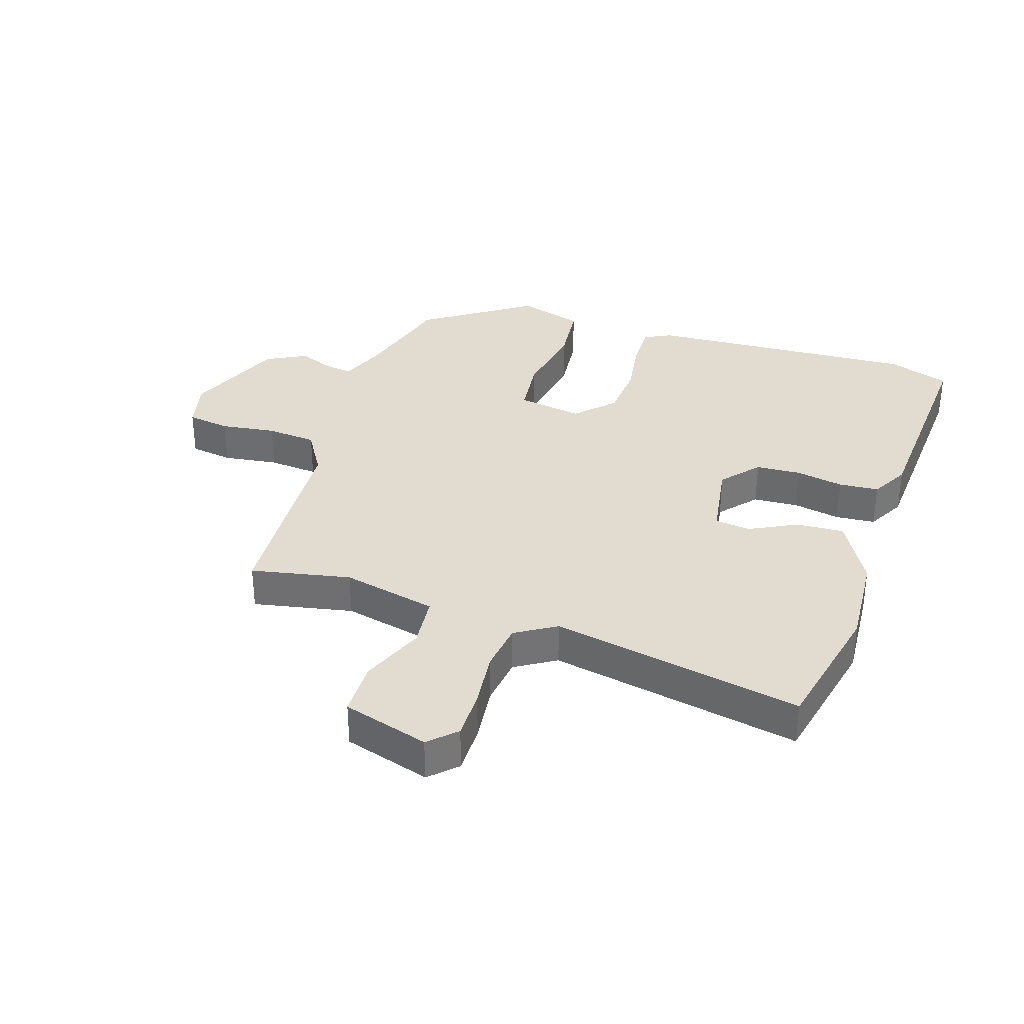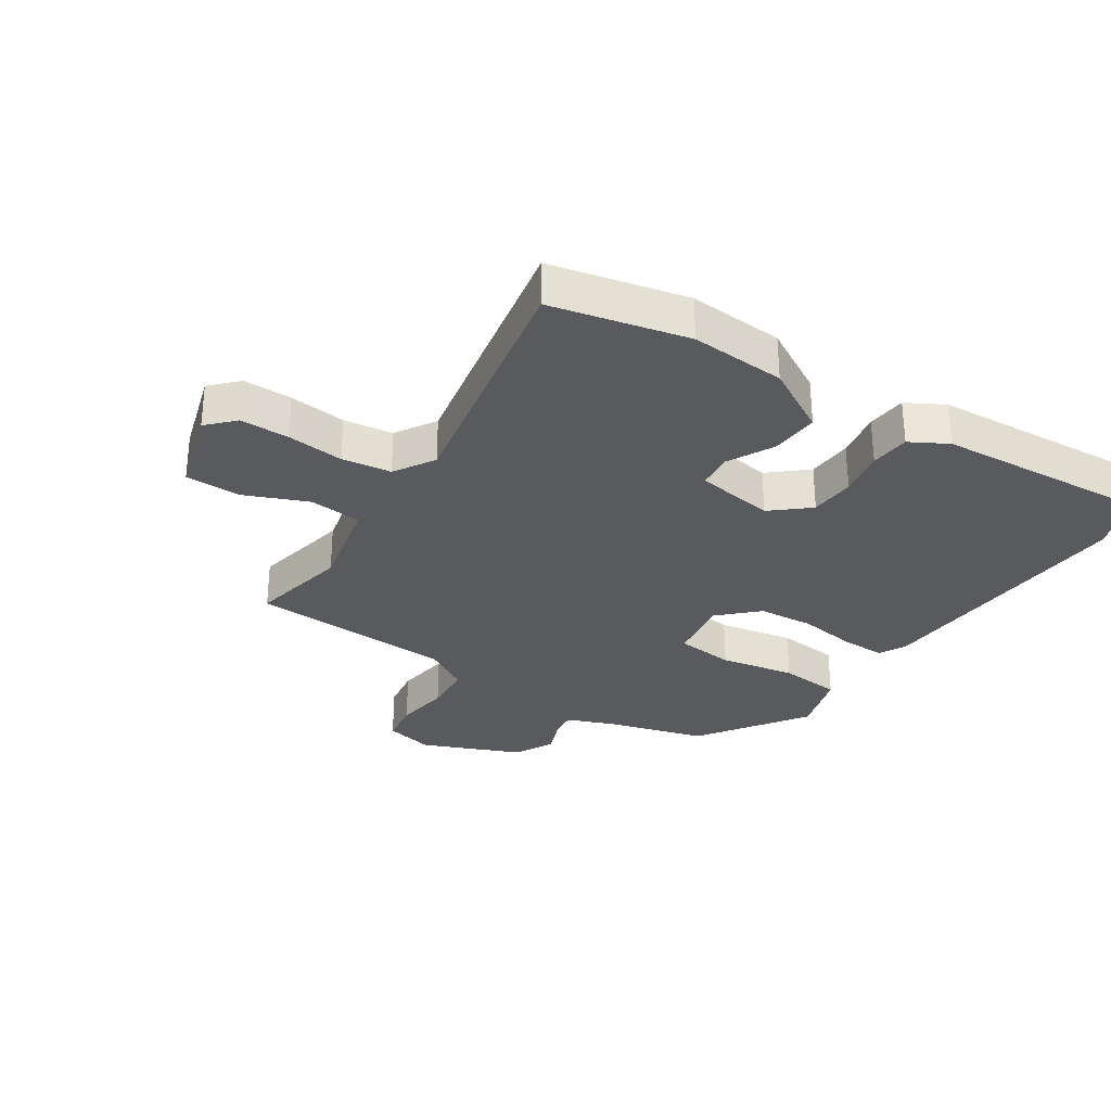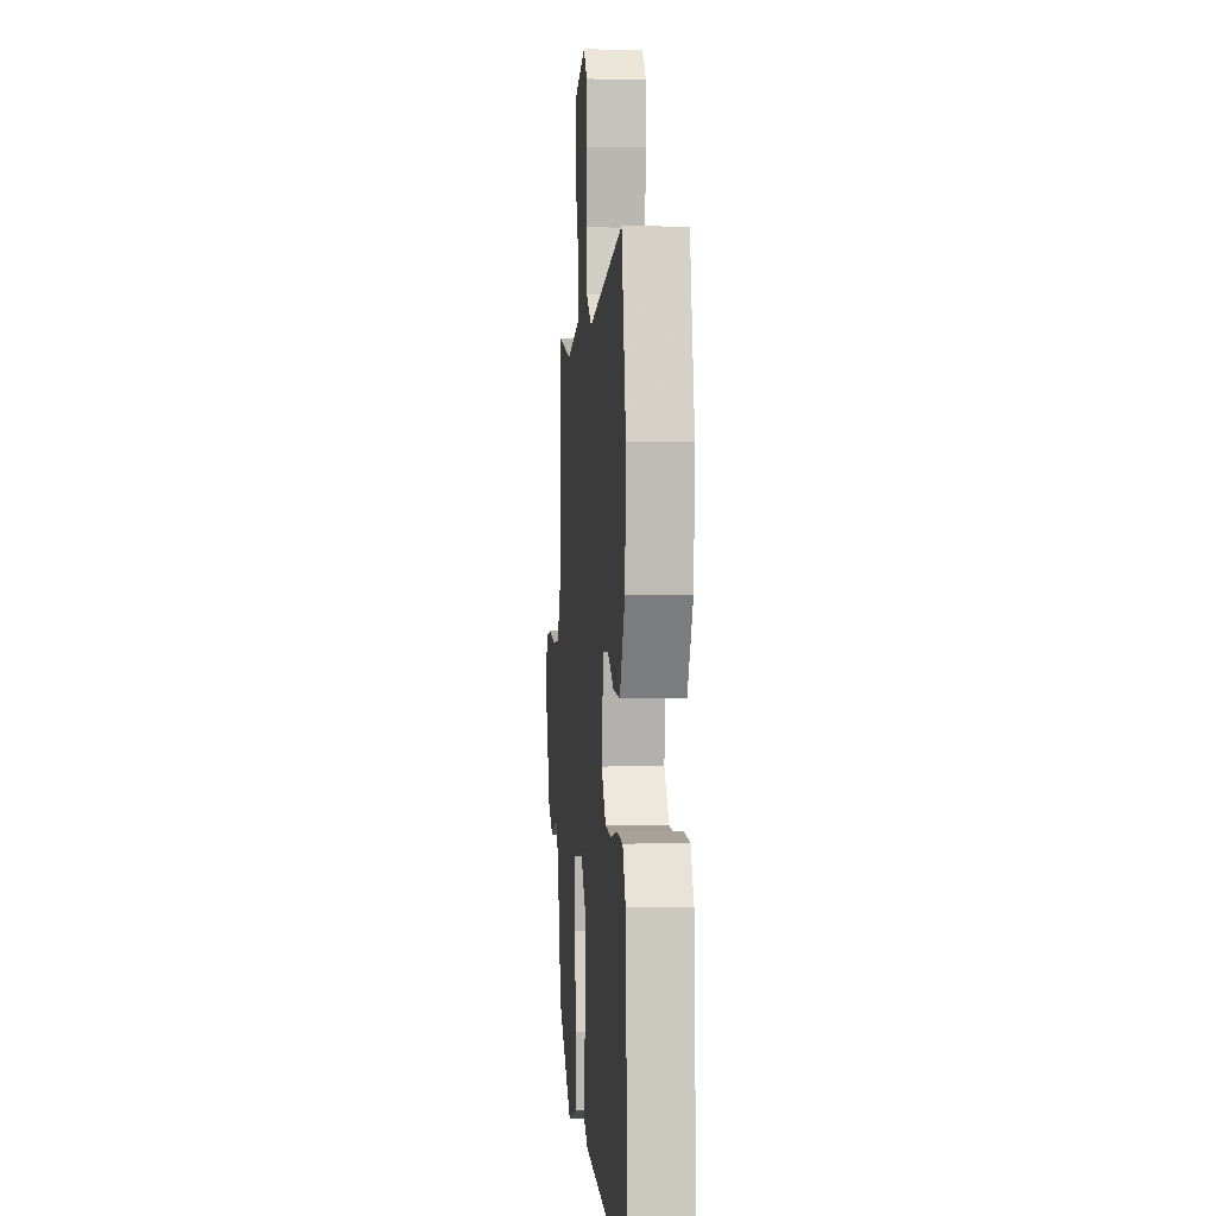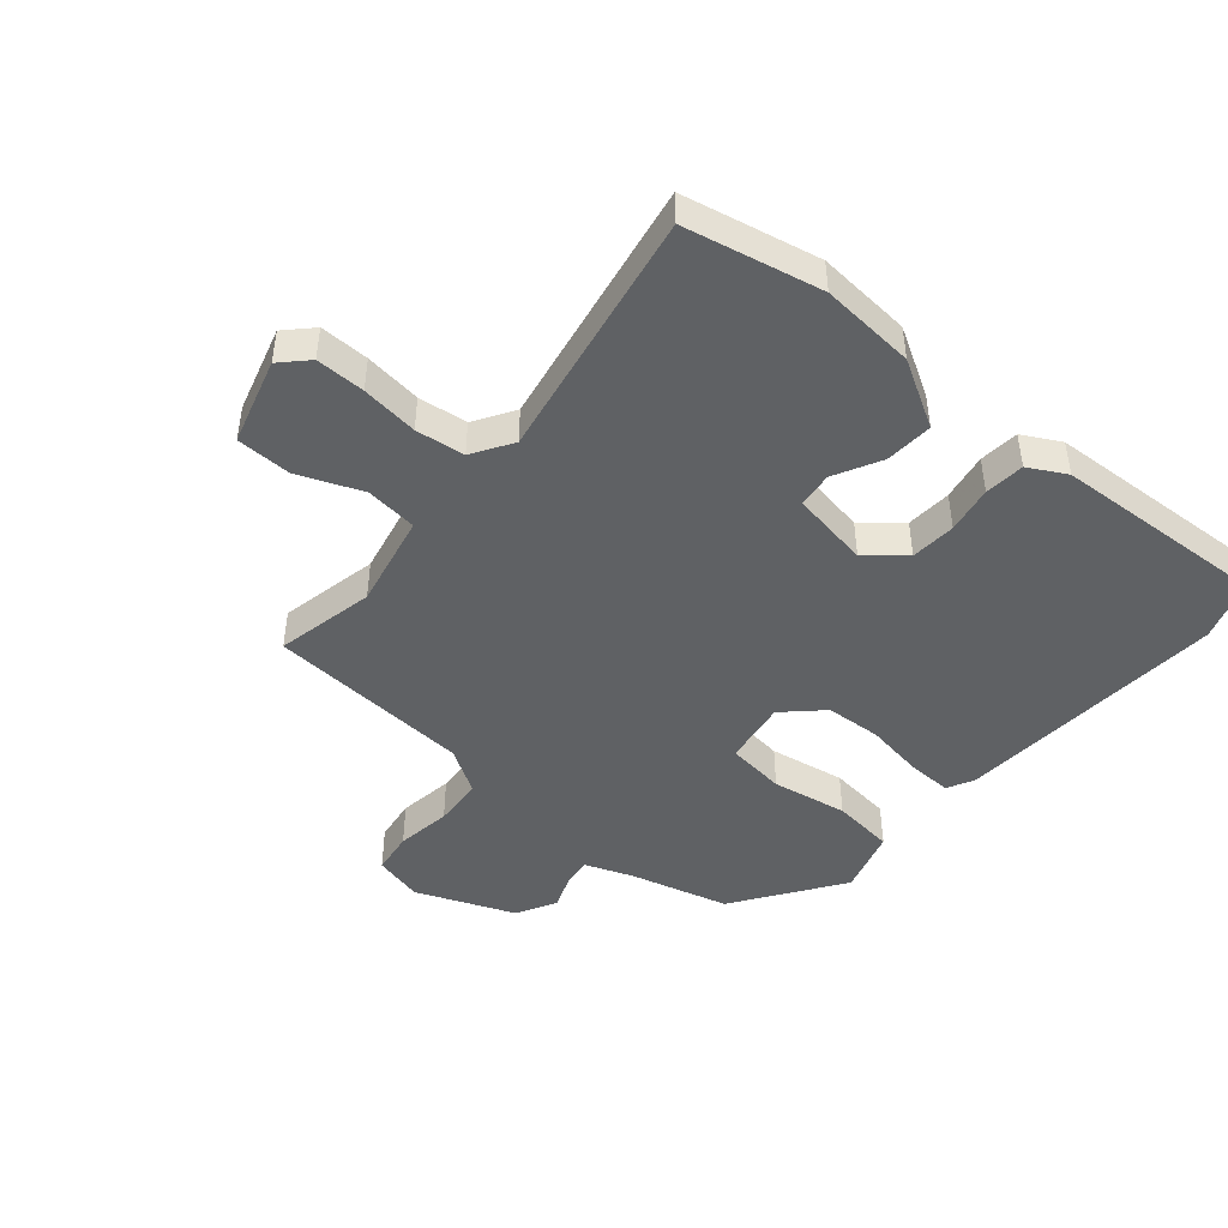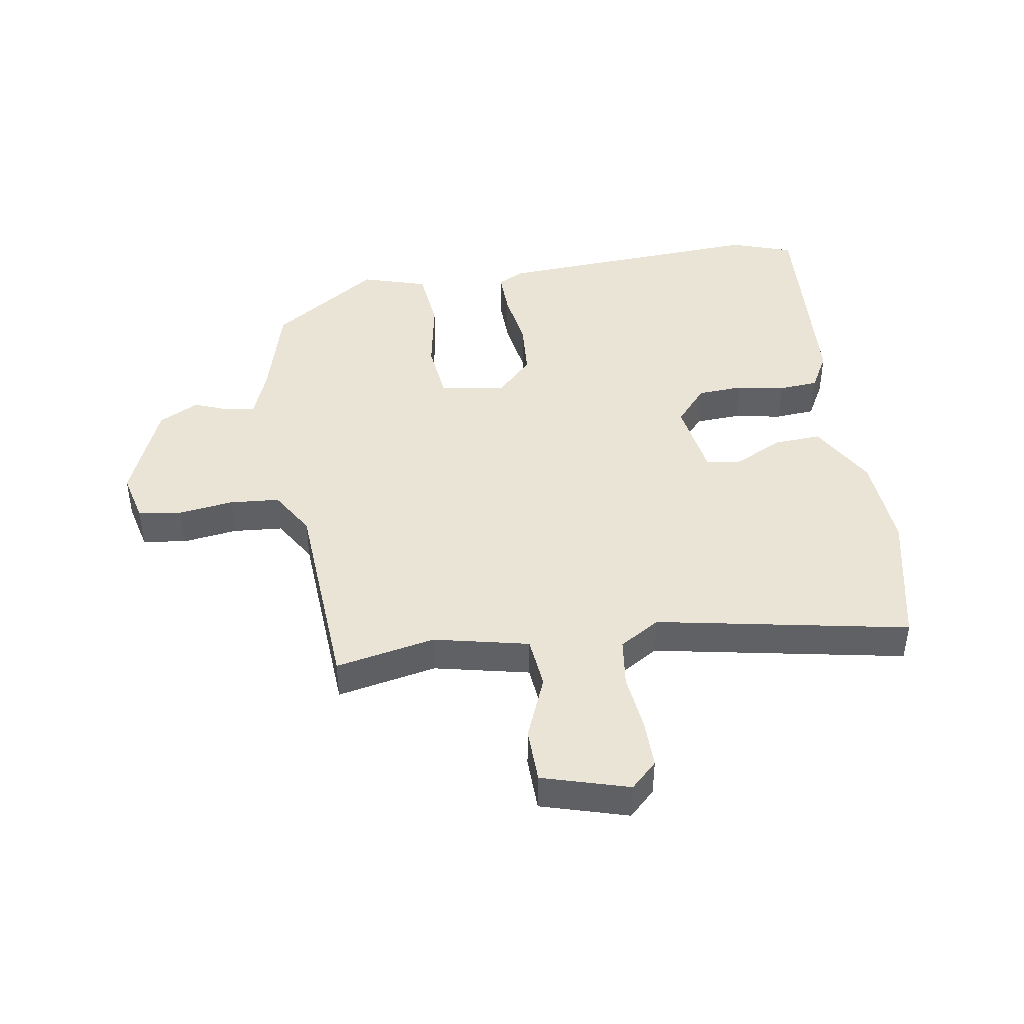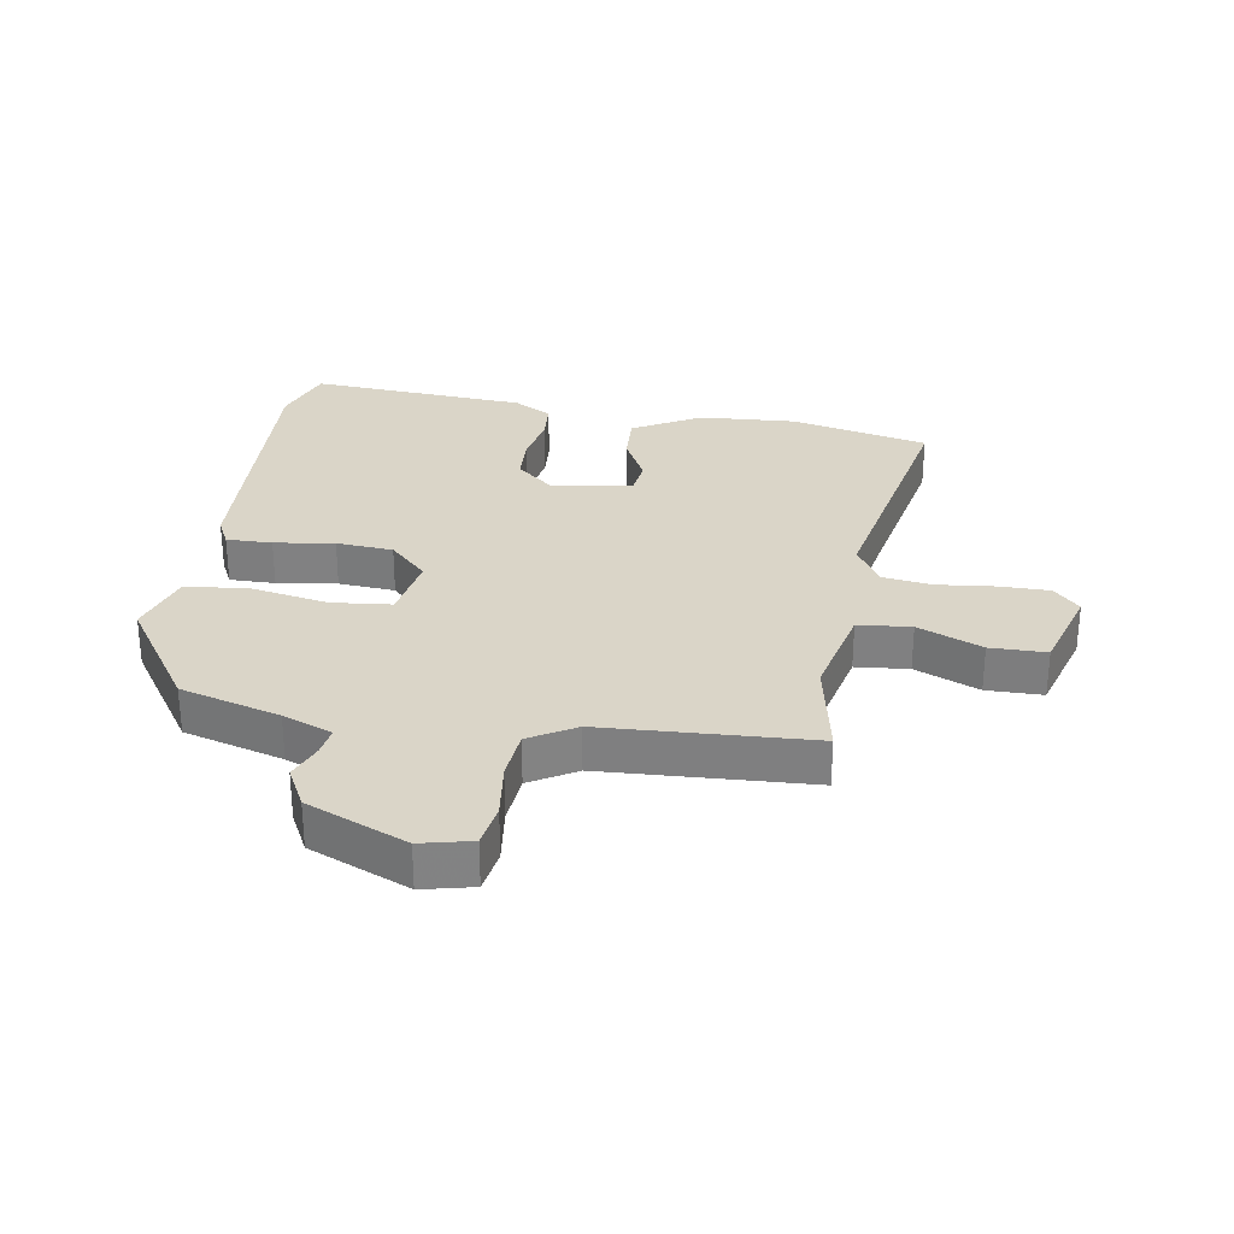
<metadata>
{"format":"obj","ext":"obj","renderer":"f3d","projection":"perspective","resolution":1024,"background":"white","views":[{"elev":34.4,"azim":17.8,"up":"+Y"},{"elev":-30.5,"azim":56.6,"up":"+Y"},{"elev":2.4,"azim":85.3,"up":"+Z"},{"elev":-45.8,"azim":48.9,"up":"+Y"},{"elev":43.6,"azim":-9.4,"up":"+Y"},{"elev":29.4,"azim":-80.7,"up":"+Y"}]}
</metadata>
<code>
v 0.486 0.07 0.563
v 0.536 0.07 0.342
v 0.526 0.07 0.187
v 0.465 0.07 0.078
v 0.387 0.07 0.082
v 0.31 0.07 0.121
v 0.252 0.07 0.114
v 0.232 0.07 -0.015
v 0.284 0.07 -0.075
v 0.358 0.07 -0.079
v 0.435 0.07 -0.064
v 0.5 0.07 -0.069
v 0.534 0.07 -0.13
v 0.558 0.07 -0.48
v 0.458 0.07 -0.515
v 0.015 0.07 -0.492
v -0.029 0.07 -0.47
v -0.028 0.07 -0.397
v -0.014 0.07 -0.301
v -0.021 0.07 -0.21
v -0.08 0.07 -0.15
v -0.186 0.07 -0.168
v -0.196 0.07 -0.264
v -0.173 0.07 -0.387
v -0.183 0.07 -0.489
v -0.289 0.07 -0.522
v -0.465 0.07 -0.404
v -0.51 0.07 -0.244
v -0.541 0.07 -0.165
v -0.587 0.07 -0.172
v -0.644 0.07 -0.195
v -0.709 0.07 -0.161
v -0.776 0.07 -0.001
v -0.757 0.07 0.08
v -0.687 0.07 0.091
v -0.597 0.07 0.079
v -0.516 0.07 0.086
v -0.472 0.07 0.16
v -0.454 0.07 0.494
v -0.292 0.07 0.462
v -0.138 0.07 0.497
v -0.13 0.07 0.582
v -0.173 0.07 0.685
v -0.172 0.07 0.775
v -0.032 0.07 0.817
v 0.011 0.07 0.776
v 0.011 0.07 0.696
v 0.001 0.07 0.603
v 0.012 0.07 0.523
v 0.078 0.07 0.483
v 0.486 0 0.563
v 0.536 0 0.342
v 0.526 0 0.187
v 0.465 0 0.078
v 0.387 0 0.082
v 0.31 0 0.121
v 0.252 0 0.114
v 0.232 0 -0.015
v 0.284 0 -0.075
v 0.358 0 -0.079
v 0.435 0 -0.064
v 0.5 0 -0.069
v 0.534 0 -0.13
v 0.558 0 -0.48
v 0.458 0 -0.515
v 0.015 0 -0.492
v -0.029 0 -0.47
v -0.028 0 -0.397
v -0.014 0 -0.301
v -0.021 0 -0.21
v -0.08 0 -0.15
v -0.186 0 -0.168
v -0.196 0 -0.264
v -0.173 0 -0.387
v -0.183 0 -0.489
v -0.289 0 -0.522
v -0.465 0 -0.404
v -0.51 0 -0.244
v -0.541 0 -0.165
v -0.587 0 -0.172
v -0.644 0 -0.195
v -0.709 0 -0.161
v -0.776 0 -0.001
v -0.757 0 0.08
v -0.687 0 0.091
v -0.597 0 0.079
v -0.516 0 0.086
v -0.472 0 0.16
v -0.454 0 0.494
v -0.292 0 0.462
v -0.138 0 0.497
v -0.13 0 0.582
v -0.173 0 0.685
v -0.172 0 0.775
v -0.032 0 0.817
v 0.011 0 0.776
v 0.011 0 0.696
v 0.001 0 0.603
v 0.012 0 0.523
v 0.078 0 0.483
f 45 46 47 48
f 45 48 49
f 42 43 44 45
f 41 42 45 49
f 40 41 49 50
f 38 39 40
f 37 38 40 50
f 33 34 35 36
f 33 36 37
f 30 31 32 33
f 29 30 33 37
f 28 29 37 50
f 23 24 25 26
f 22 23 26 27
f 16 17 18 19
f 16 19 20
f 15 16 20
f 14 15 20 21
f 10 11 12 13
f 9 10 13 14
f 8 9 14 21
f 3 4 5 6
f 3 6 7
f 2 3 7
f 1 2 7
f 50 1 7
f 22 27 28 50
f 21 22 50
f 7 8 21 50
f 98 97 96 95
f 99 98 95
f 95 94 93 92
f 99 95 92 91
f 100 99 91 90
f 90 89 88
f 100 90 88 87
f 86 85 84 83
f 87 86 83
f 83 82 81 80
f 87 83 80 79
f 100 87 79 78
f 76 75 74 73
f 77 76 73 72
f 69 68 67 66
f 70 69 66
f 70 66 65
f 71 70 65 64
f 63 62 61 60
f 64 63 60 59
f 71 64 59 58
f 56 55 54 53
f 57 56 53
f 57 53 52
f 57 52 51
f 57 51 100
f 100 78 77 72
f 100 72 71
f 100 71 58 57
f 1 51 52 2
f 2 52 53 3
f 3 53 54 4
f 4 54 55 5
f 5 55 56 6
f 6 56 57 7
f 7 57 58 8
f 8 58 59 9
f 9 59 60 10
f 10 60 61 11
f 11 61 62 12
f 12 62 63 13
f 13 63 64 14
f 14 64 65 15
f 15 65 66 16
f 16 66 67 17
f 17 67 68 18
f 18 68 69 19
f 19 69 70 20
f 20 70 71 21
f 21 71 72 22
f 22 72 73 23
f 23 73 74 24
f 24 74 75 25
f 25 75 76 26
f 26 76 77 27
f 27 77 78 28
f 28 78 79 29
f 29 79 80 30
f 30 80 81 31
f 31 81 82 32
f 32 82 83 33
f 33 83 84 34
f 34 84 85 35
f 35 85 86 36
f 36 86 87 37
f 37 87 88 38
f 38 88 89 39
f 39 89 90 40
f 40 90 91 41
f 41 91 92 42
f 42 92 93 43
f 43 93 94 44
f 44 94 95 45
f 45 95 96 46
f 46 96 97 47
f 47 97 98 48
f 48 98 99 49
f 49 99 100 50
f 50 100 51 1

</code>
